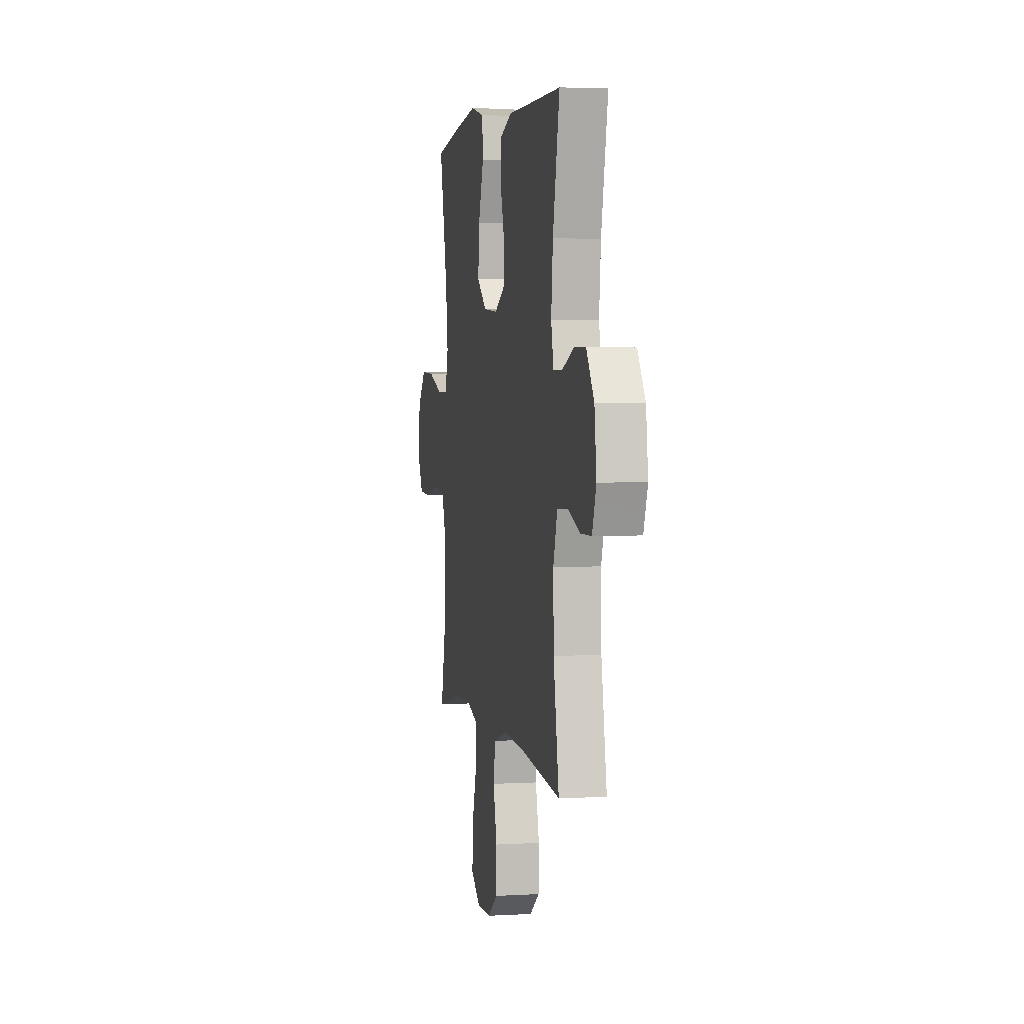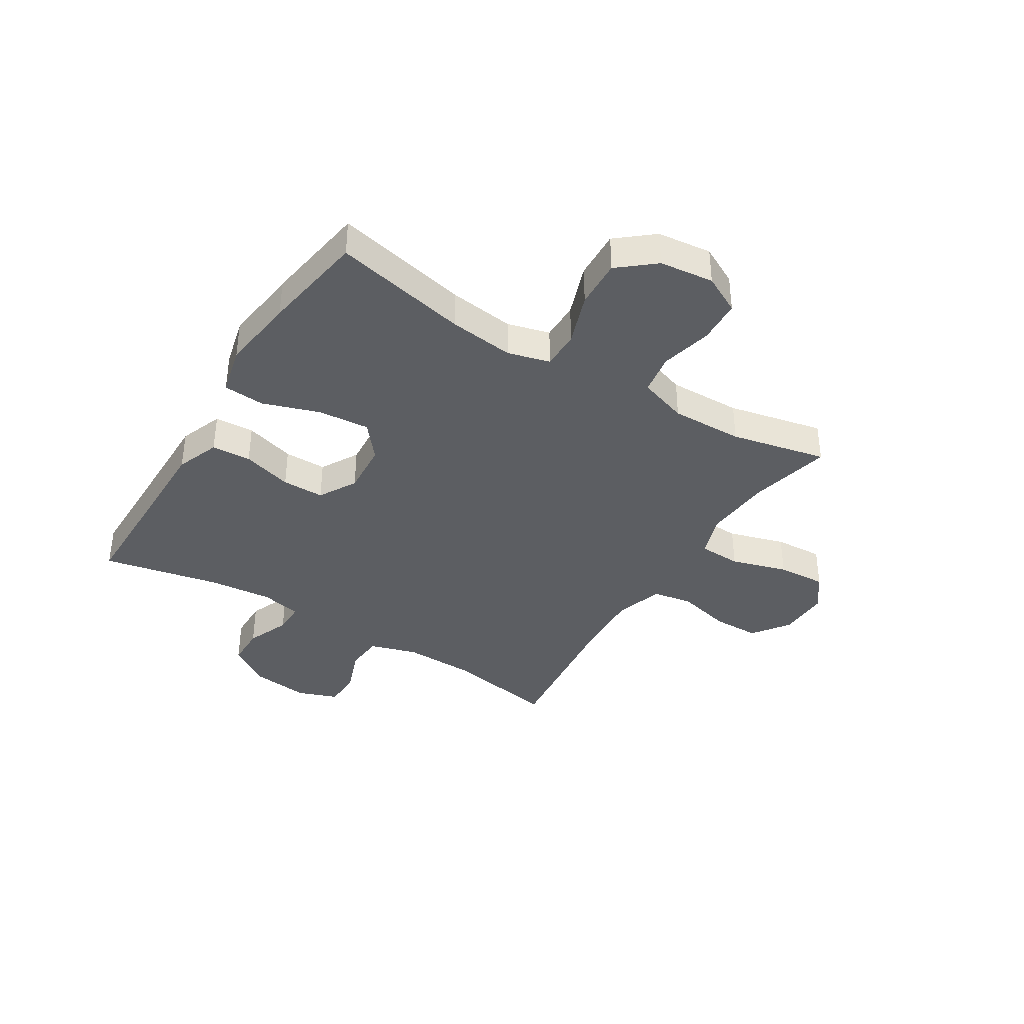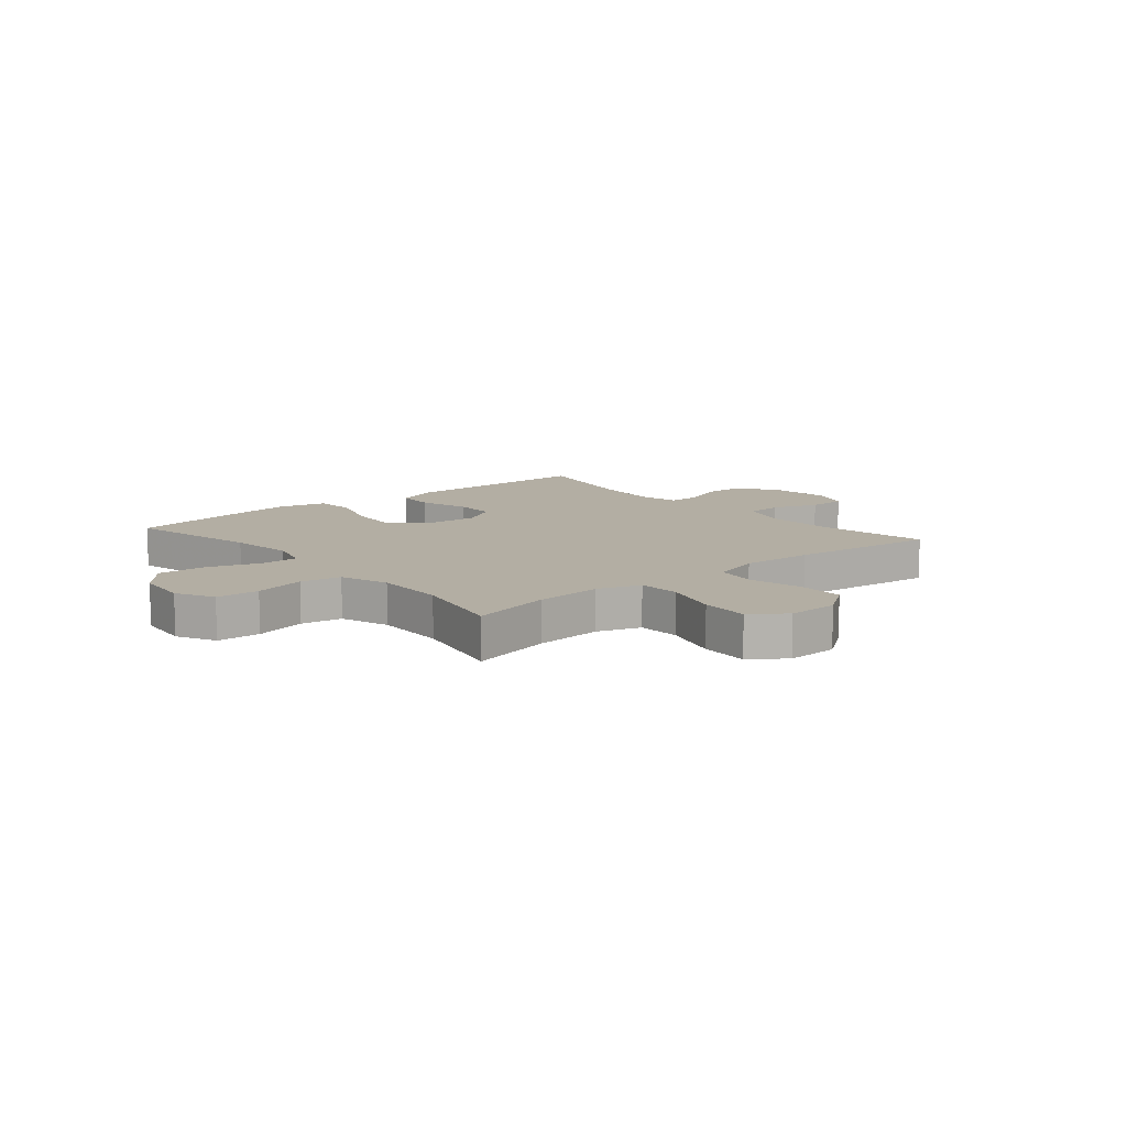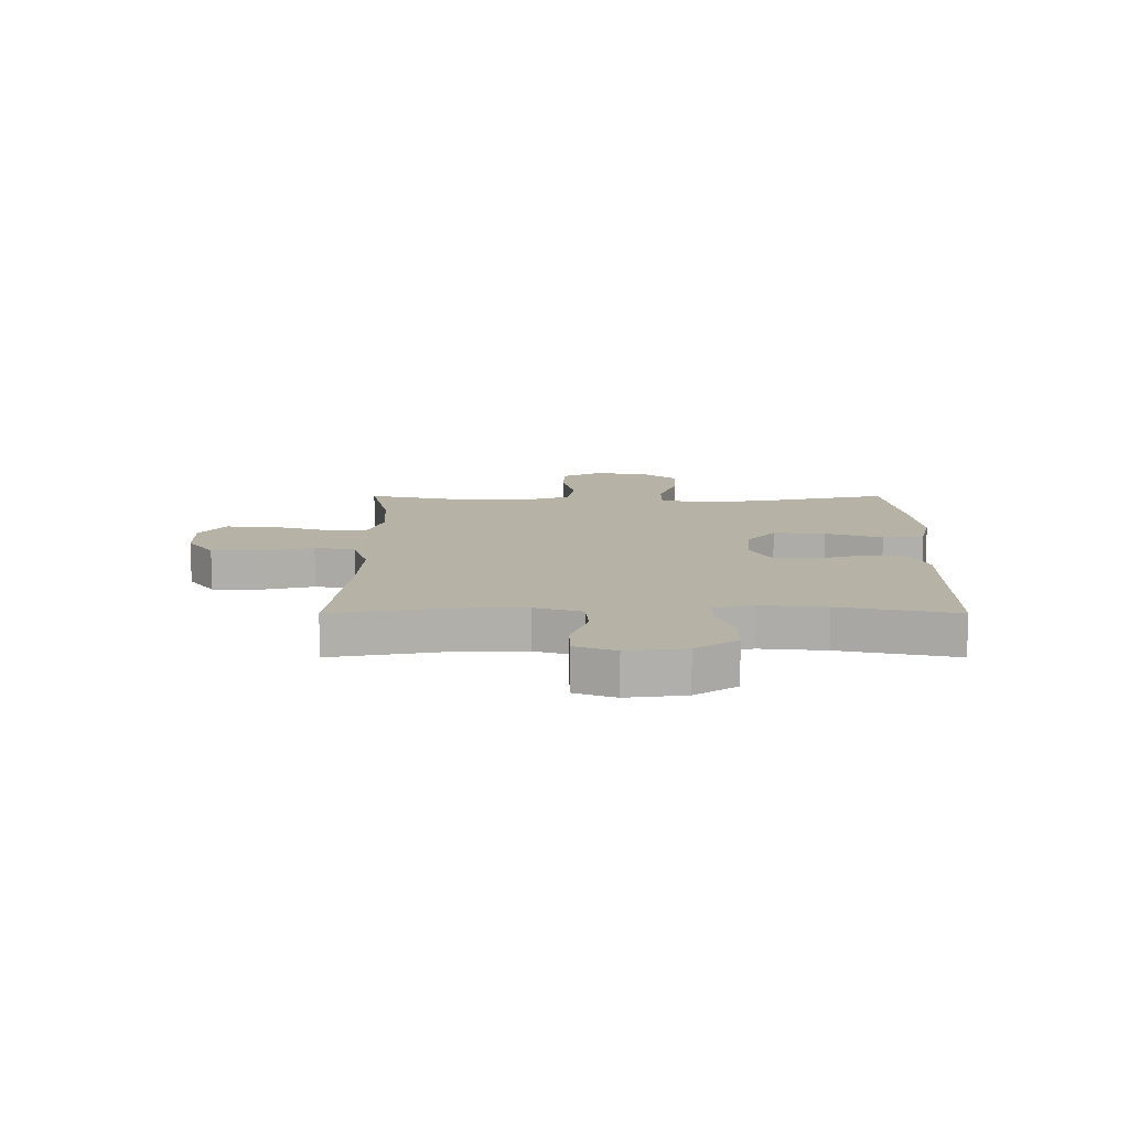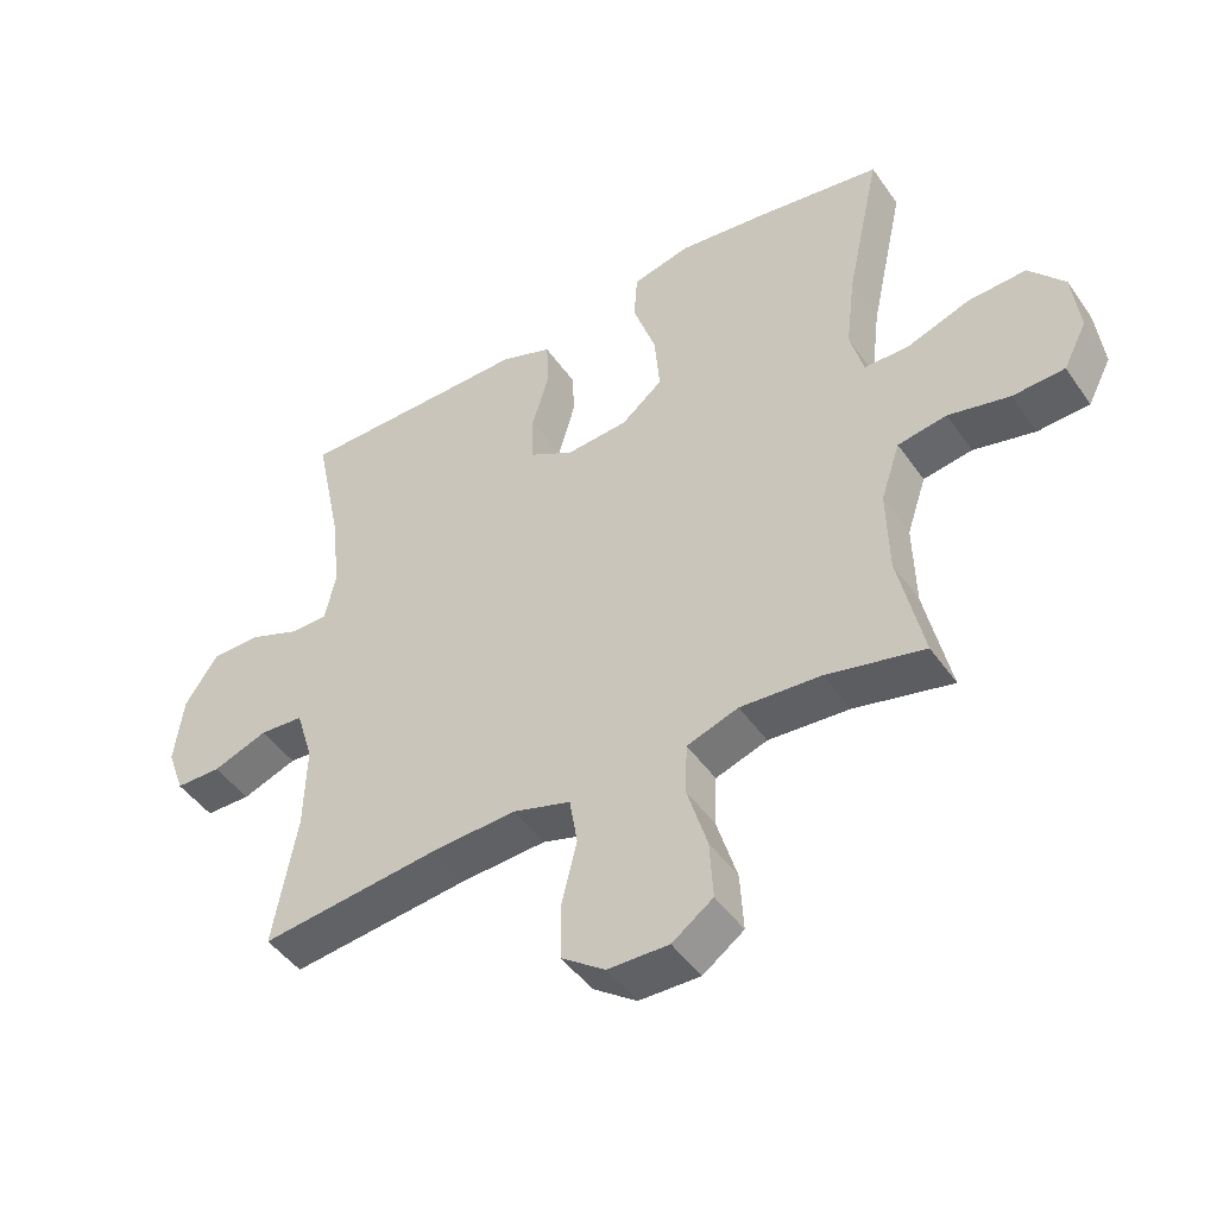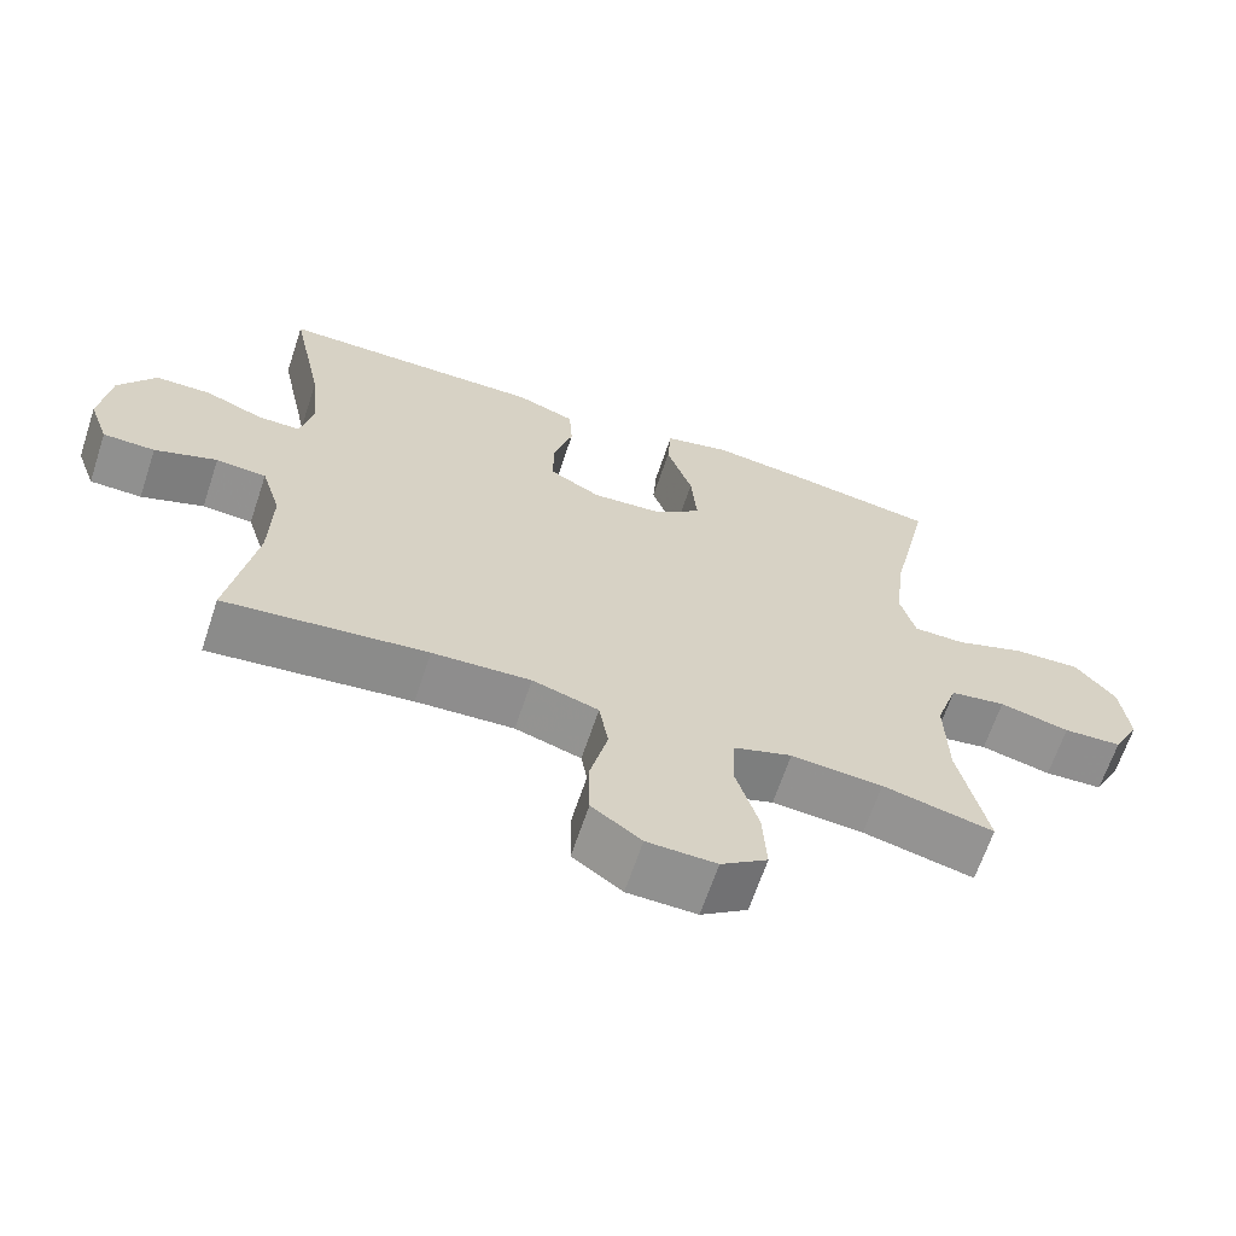
<metadata>
{"format":"obj","ext":"obj","renderer":"f3d","projection":"perspective","resolution":1024,"background":"white","views":[{"elev":3.2,"azim":-101.2,"up":"+Z"},{"elev":-38.2,"azim":58.2,"up":"+Y"},{"elev":10.9,"azim":139.8,"up":"+Y"},{"elev":12.2,"azim":-90.0,"up":"+Y"},{"elev":-46.6,"azim":33.0,"up":"+Z"},{"elev":-65.4,"azim":-18.4,"up":"+Z"}]}
</metadata>
<code>
v -0.5 0.07 0.5
v -0.265 0.07 0.501
v -0.148 0.07 0.502
v -0.071 0.07 0.473
v -0.067 0.07 0.403
v -0.093 0.07 0.314
v -0.093 0.07 0.239
v -0.026 0.07 0.201
v 0.067 0.07 0.208
v 0.129 0.07 0.259
v 0.121 0.07 0.351
v 0.087 0.07 0.452
v 0.092 0.07 0.525
v 0.179 0.07 0.546
v 0.314 0.07 0.529
v 0.5 0.07 0.5
v 0.448 0.07 0.261
v 0.434 0.07 0.145
v 0.454 0.07 0.07
v 0.522 0.07 0.07
v 0.615 0.07 0.103
v 0.702 0.07 0.107
v 0.755 0.07 0.043
v 0.766 0.07 -0.053
v 0.731 0.07 -0.121
v 0.654 0.07 -0.125
v 0.562 0.07 -0.103
v 0.489 0.07 -0.115
v 0.46 0.07 -0.202
v 0.463 0.07 -0.33
v 0.5 0.07 -0.5
v 0.354 0.07 -0.466
v 0.234 0.07 -0.457
v 0.157 0.07 -0.483
v 0.154 0.07 -0.559
v 0.184 0.07 -0.659
v 0.189 0.07 -0.746
v 0.128 0.07 -0.79
v 0.037 0.07 -0.788
v -0.028 0.07 -0.741
v -0.029 0.07 -0.657
v -0.006 0.07 -0.562
v -0.018 0.07 -0.49
v -0.105 0.07 -0.463
v -0.234 0.07 -0.47
v -0.5 0.07 -0.5
v -0.465 0.07 -0.301
v -0.462 0.07 -0.174
v -0.488 0.07 -0.09
v -0.554 0.07 -0.085
v -0.636 0.07 -0.115
v -0.704 0.07 -0.114
v -0.73 0.07 -0.042
v -0.717 0.07 0.062
v -0.668 0.07 0.136
v -0.595 0.07 0.137
v -0.518 0.07 0.106
v -0.462 0.07 0.106
v -0.446 0.07 0.178
v -0.457 0.07 0.293
v -0.5 0 0.5
v -0.265 0 0.501
v -0.148 0 0.502
v -0.071 0 0.473
v -0.067 0 0.403
v -0.093 0 0.314
v -0.093 0 0.239
v -0.026 0 0.201
v 0.067 0 0.208
v 0.129 0 0.259
v 0.121 0 0.351
v 0.087 0 0.452
v 0.092 0 0.525
v 0.179 0 0.546
v 0.314 0 0.529
v 0.5 0 0.5
v 0.448 0 0.261
v 0.434 0 0.145
v 0.454 0 0.07
v 0.522 0 0.07
v 0.615 0 0.103
v 0.702 0 0.107
v 0.755 0 0.043
v 0.766 0 -0.053
v 0.731 0 -0.121
v 0.654 0 -0.125
v 0.562 0 -0.103
v 0.489 0 -0.115
v 0.46 0 -0.202
v 0.463 0 -0.33
v 0.5 0 -0.5
v 0.354 0 -0.466
v 0.234 0 -0.457
v 0.157 0 -0.483
v 0.154 0 -0.559
v 0.184 0 -0.659
v 0.189 0 -0.746
v 0.128 0 -0.79
v 0.037 0 -0.788
v -0.028 0 -0.741
v -0.029 0 -0.657
v -0.006 0 -0.562
v -0.018 0 -0.49
v -0.105 0 -0.463
v -0.234 0 -0.47
v -0.5 0 -0.5
v -0.465 0 -0.301
v -0.462 0 -0.174
v -0.488 0 -0.09
v -0.554 0 -0.085
v -0.636 0 -0.115
v -0.704 0 -0.114
v -0.73 0 -0.042
v -0.717 0 0.062
v -0.668 0 0.136
v -0.595 0 0.137
v -0.518 0 0.106
v -0.462 0 0.106
v -0.446 0 0.178
v -0.457 0 0.293
f 54 55 56 57
f 54 57 58
f 53 54 58
f 50 51 52 53
f 49 50 53 58
f 48 49 58 59
f 45 46 47
f 44 45 47 48
f 43 44 48 59
f 39 40 41 42
f 39 42 43
f 38 39 43
f 35 36 37 38
f 34 35 38 43
f 33 34 43 59
f 30 31 32
f 29 30 32 33
f 28 29 33 59
f 24 25 26 27
f 20 21 22 23
f 19 20 23 24
f 14 15 16 17
f 14 17 18
f 11 12 13 14
f 10 11 14 18
f 9 10 18 19
f 3 4 5 6
f 2 3 6 7
f 60 1 2 7
f 59 60 7 8
f 28 59 8
f 19 24 27 28
f 8 9 19 28
f 117 116 115 114
f 118 117 114
f 118 114 113
f 113 112 111 110
f 118 113 110 109
f 119 118 109 108
f 107 106 105
f 108 107 105 104
f 119 108 104 103
f 102 101 100 99
f 103 102 99
f 103 99 98
f 98 97 96 95
f 103 98 95 94
f 119 103 94 93
f 92 91 90
f 93 92 90 89
f 119 93 89 88
f 87 86 85 84
f 83 82 81 80
f 84 83 80 79
f 77 76 75 74
f 78 77 74
f 74 73 72 71
f 78 74 71 70
f 79 78 70 69
f 66 65 64 63
f 67 66 63 62
f 67 62 61 120
f 68 67 120 119
f 68 119 88
f 88 87 84 79
f 88 79 69 68
f 1 61 62 2
f 2 62 63 3
f 3 63 64 4
f 4 64 65 5
f 5 65 66 6
f 6 66 67 7
f 7 67 68 8
f 8 68 69 9
f 9 69 70 10
f 10 70 71 11
f 11 71 72 12
f 12 72 73 13
f 13 73 74 14
f 14 74 75 15
f 15 75 76 16
f 16 76 77 17
f 17 77 78 18
f 18 78 79 19
f 19 79 80 20
f 20 80 81 21
f 21 81 82 22
f 22 82 83 23
f 23 83 84 24
f 24 84 85 25
f 25 85 86 26
f 26 86 87 27
f 27 87 88 28
f 28 88 89 29
f 29 89 90 30
f 30 90 91 31
f 31 91 92 32
f 32 92 93 33
f 33 93 94 34
f 34 94 95 35
f 35 95 96 36
f 36 96 97 37
f 37 97 98 38
f 38 98 99 39
f 39 99 100 40
f 40 100 101 41
f 41 101 102 42
f 42 102 103 43
f 43 103 104 44
f 44 104 105 45
f 45 105 106 46
f 46 106 107 47
f 47 107 108 48
f 48 108 109 49
f 49 109 110 50
f 50 110 111 51
f 51 111 112 52
f 52 112 113 53
f 53 113 114 54
f 54 114 115 55
f 55 115 116 56
f 56 116 117 57
f 57 117 118 58
f 58 118 119 59
f 59 119 120 60
f 60 120 61 1

</code>
